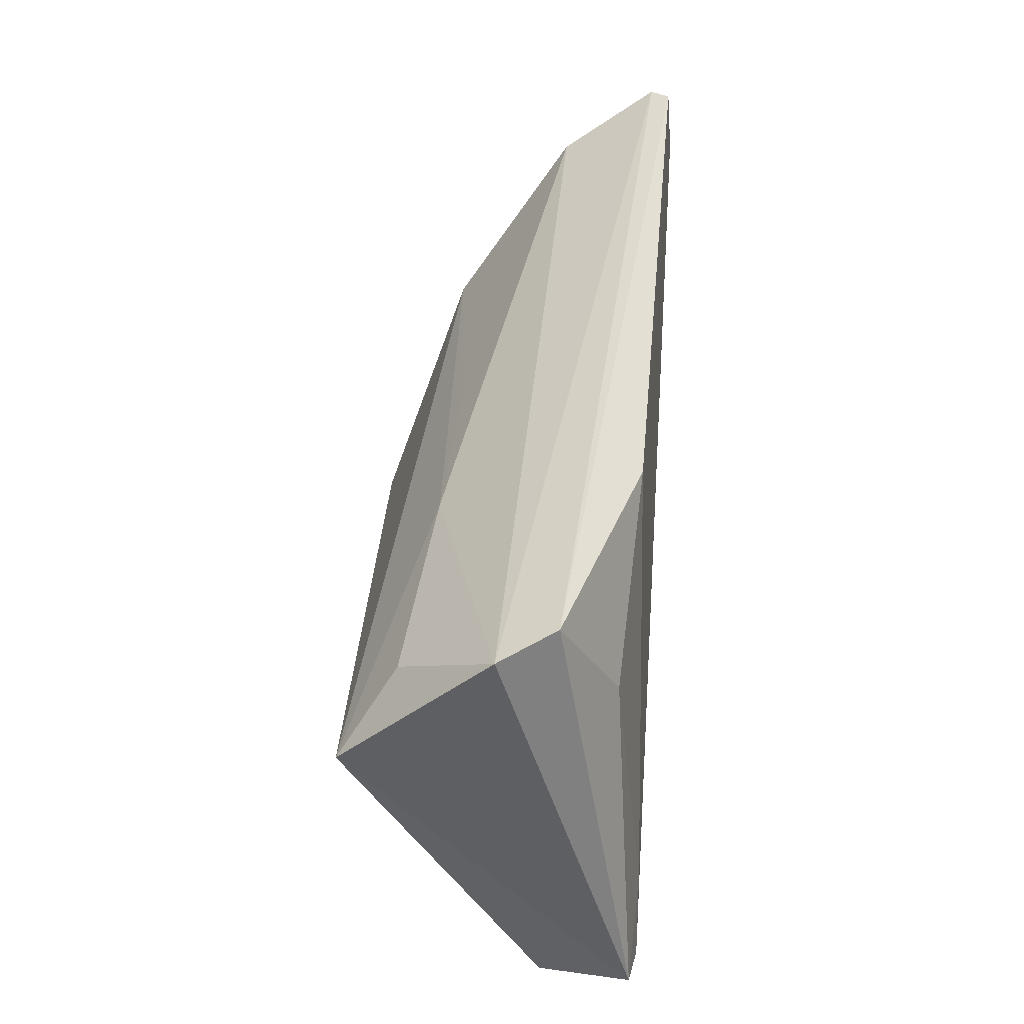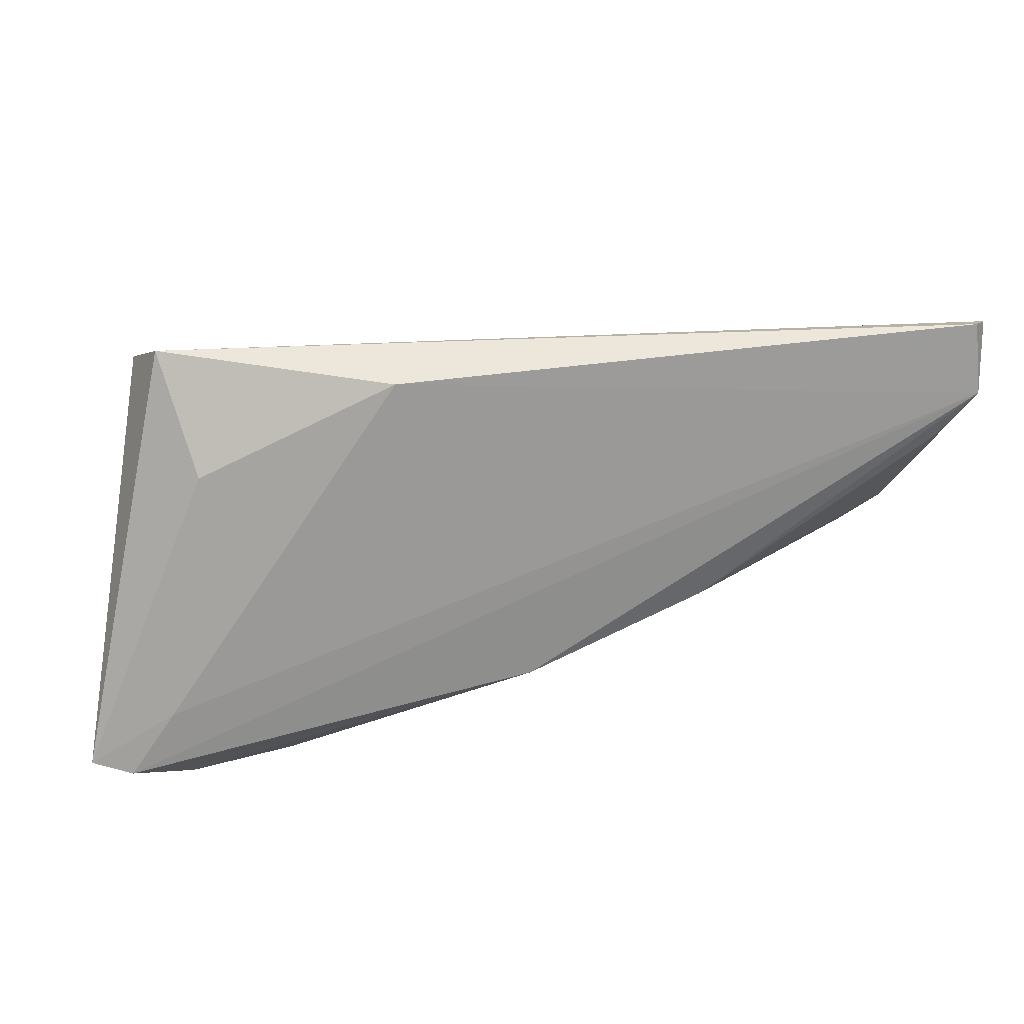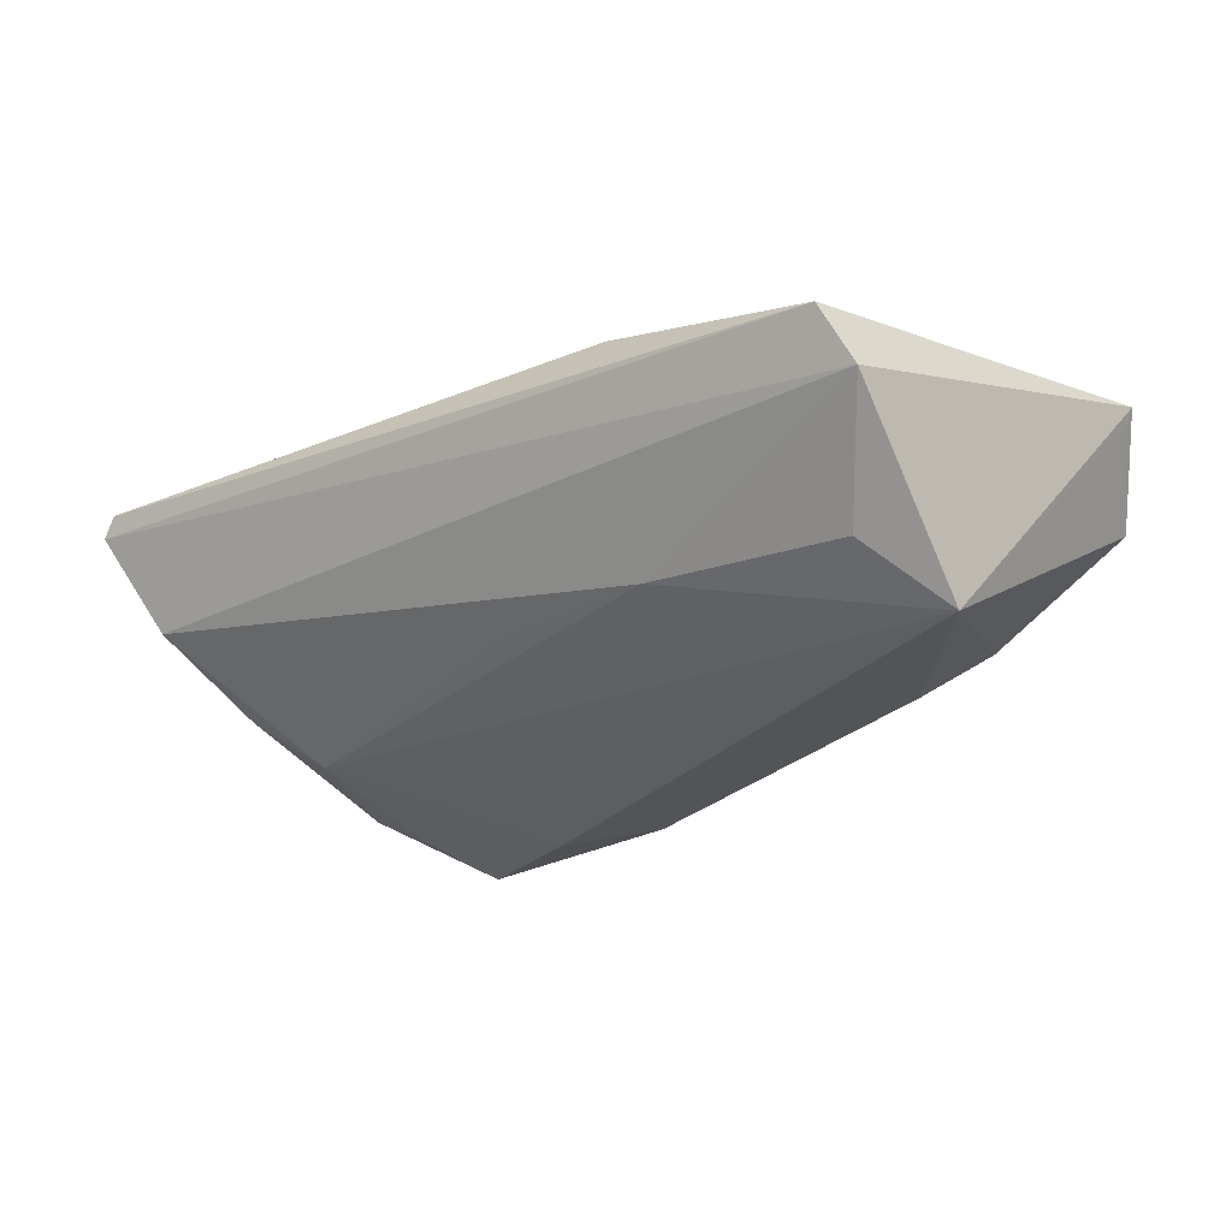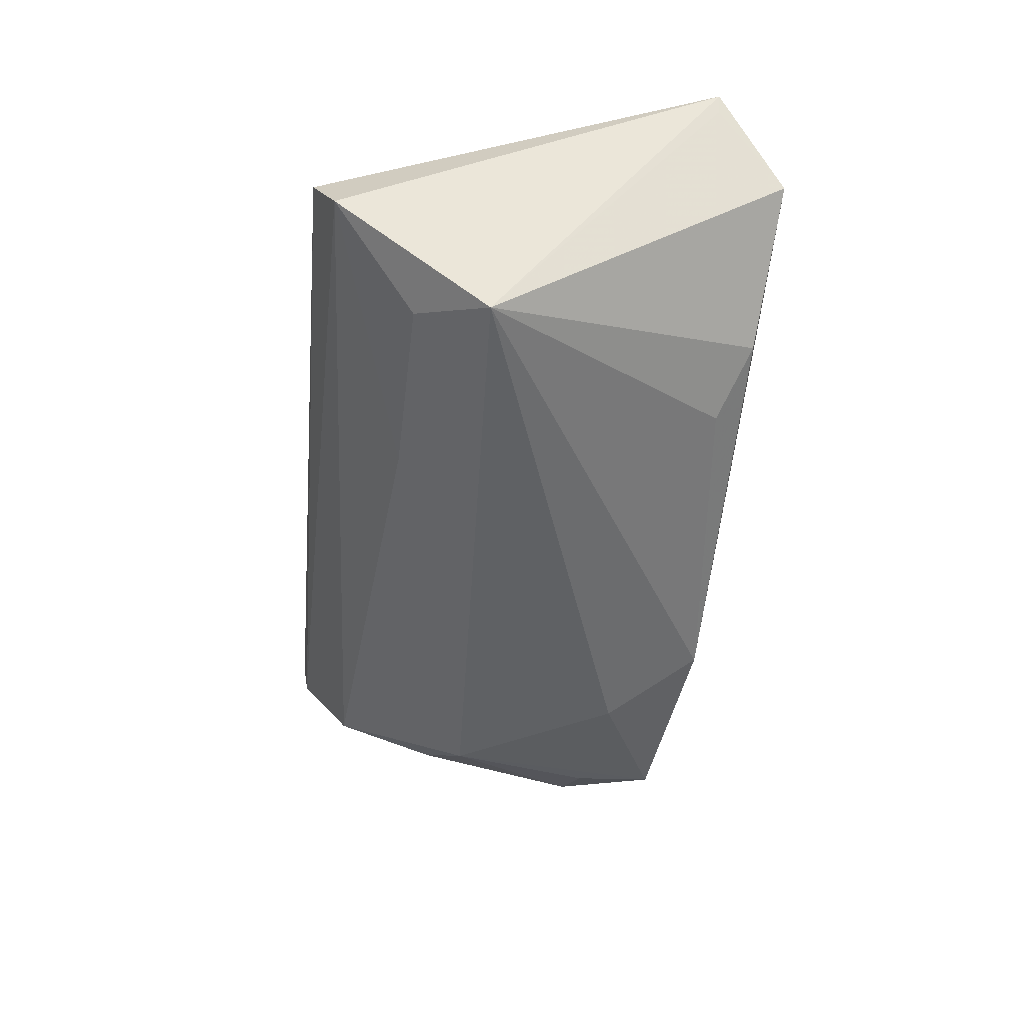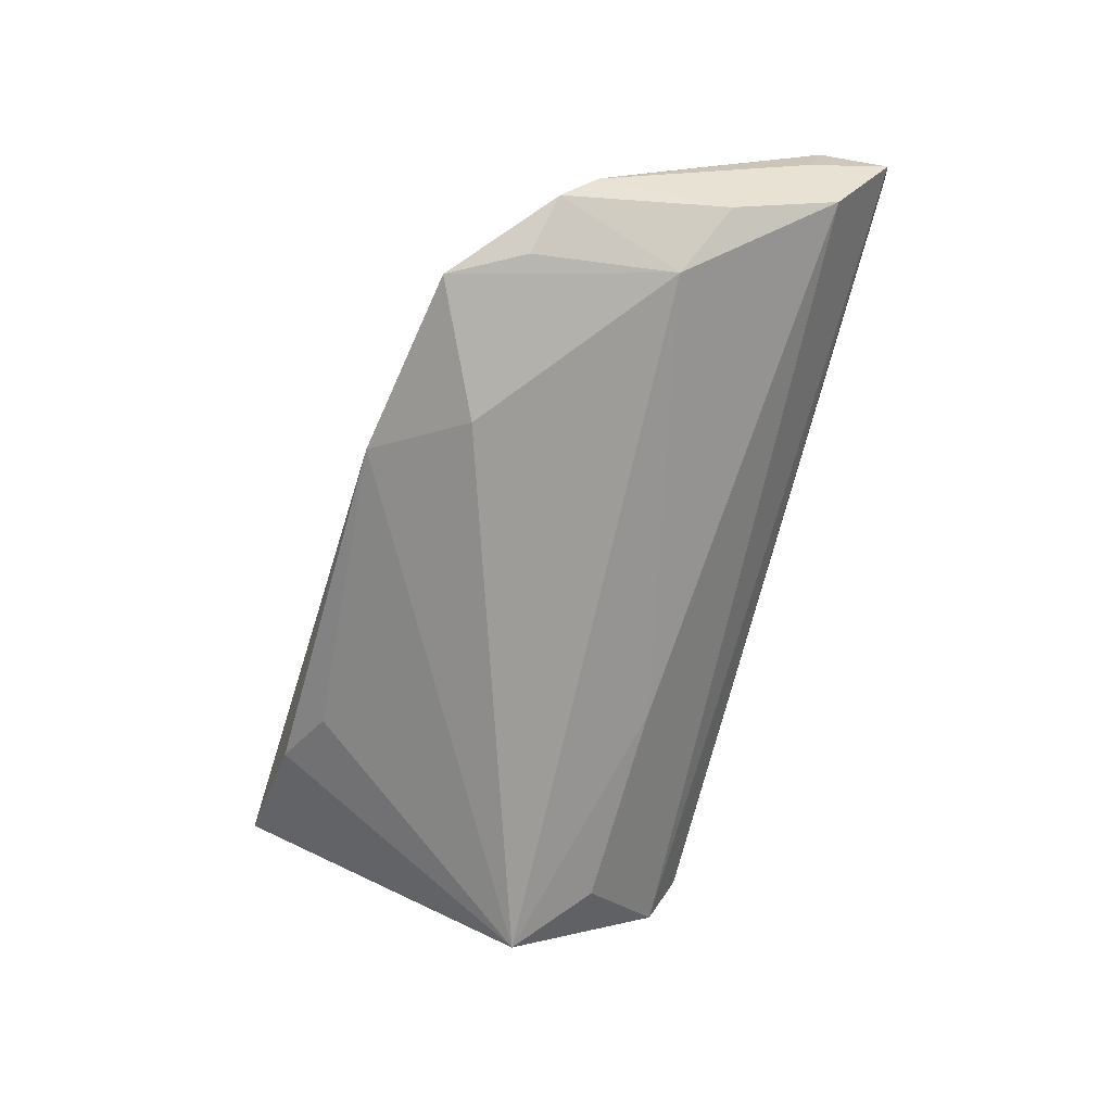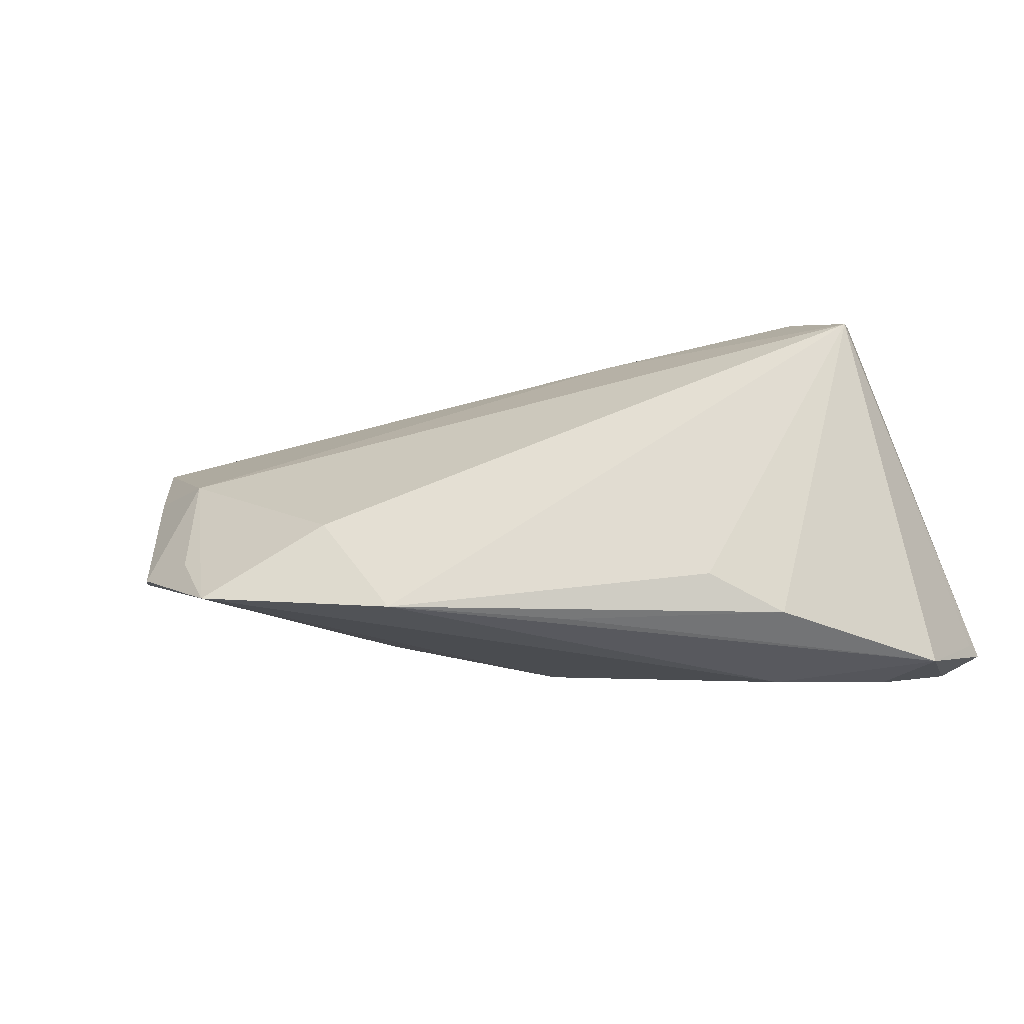
<metadata>
{"format":"obj","ext":"obj","renderer":"f3d","projection":"perspective","resolution":1024,"background":"white","views":[{"elev":46.2,"azim":-85.9,"up":"+Y"},{"elev":25.5,"azim":-11.0,"up":"+Y"},{"elev":-27.9,"azim":-144.3,"up":"+Z"},{"elev":-47.6,"azim":-95.4,"up":"+Z"},{"elev":-71.6,"azim":74.8,"up":"+Z"},{"elev":-43.0,"azim":-166.7,"up":"+Y"}]}
</metadata>
<code>
v 0.06006 0.01752 0.007605
v -0.01237 0.02559 0.01389
v 0.03992 -0.0234 -0.02026
v -0.03533 0.01517 -0.01293
v -0.02141 -0.02416 -0.01146
v 0.003669 -0.01422 0.01631
v 0.06198 0.02817 0.01317
v 0.04596 0.003455 -0.01286
v 0.05727 0.02143 0.001386
v -0.05203 -0.02158 0.01546
v -0.04204 0.006368 -0.01968
v -0.04155 -0.0154 0.01612
v 0.02601 -0.005565 0.01527
v 0.01675 -0.02707 -0.01766
v -0.04005 0.02877 0.005603
v 0.05111 -0.01257 -0.01337
v 0.05584 0.01381 0.01525
v -0.03617 0.01469 0.01233
v 0.05346 -0.008515 -0.008351
v -0.05112 -0.0215 0.01314
v 0.05415 0.008088 -0.006179
v 0.06005 0.02877 0.01556
v -0.02943 -0.02794 -0.006747
v -0.04273 0.02571 -0.001209
v 0.02427 -0.01591 -0.02184
v -0.03962 -0.02754 0.01018
v 0.01079 0.0134 -0.009808
v -0.003702 -0.02783 -0.01138
v 0.06086 0.01982 0.01631
v 0.05525 -0.0003605 0.001349
v -0.04712 -0.02322 0.01631
v -0.01002 0.01573 -0.01056
v 0.04426 -0.01434 -0.01718
v -0.02669 -0.02689 0.007912
v -0.04623 -0.02988 0.004346
f 10 11 20
f 20 35 10
f 11 35 20
f 8 25 11
f 32 8 11
f 24 11 10
f 10 15 24
f 24 15 7
f 18 15 10
f 18 2 15
f 4 32 11
f 11 24 4
f 4 24 32
f 9 24 7
f 32 24 9
f 12 18 10
f 2 18 12
f 13 6 3
f 25 8 3
f 23 35 11
f 11 5 23
f 8 32 27
f 27 9 8
f 32 9 27
f 31 26 6
f 31 12 10
f 10 35 31
f 35 26 31
f 25 3 14
f 11 25 14
f 14 5 11
f 14 23 5
f 6 26 34
f 34 3 6
f 34 14 3
f 34 26 35
f 35 14 34
f 8 9 21
f 29 31 6
f 12 31 29
f 29 6 13
f 13 17 29
f 2 12 29
f 30 17 13
f 30 29 17
f 35 23 28
f 28 14 35
f 23 14 28
f 33 3 8
f 22 29 7
f 2 29 22
f 7 15 22
f 15 2 22
f 1 9 7
f 7 29 1
f 8 21 16
f 16 33 8
f 3 33 16
f 19 16 21
f 19 21 9
f 9 1 19
f 29 30 19
f 19 1 29
f 3 16 19
f 13 3 19
f 19 30 13

</code>
